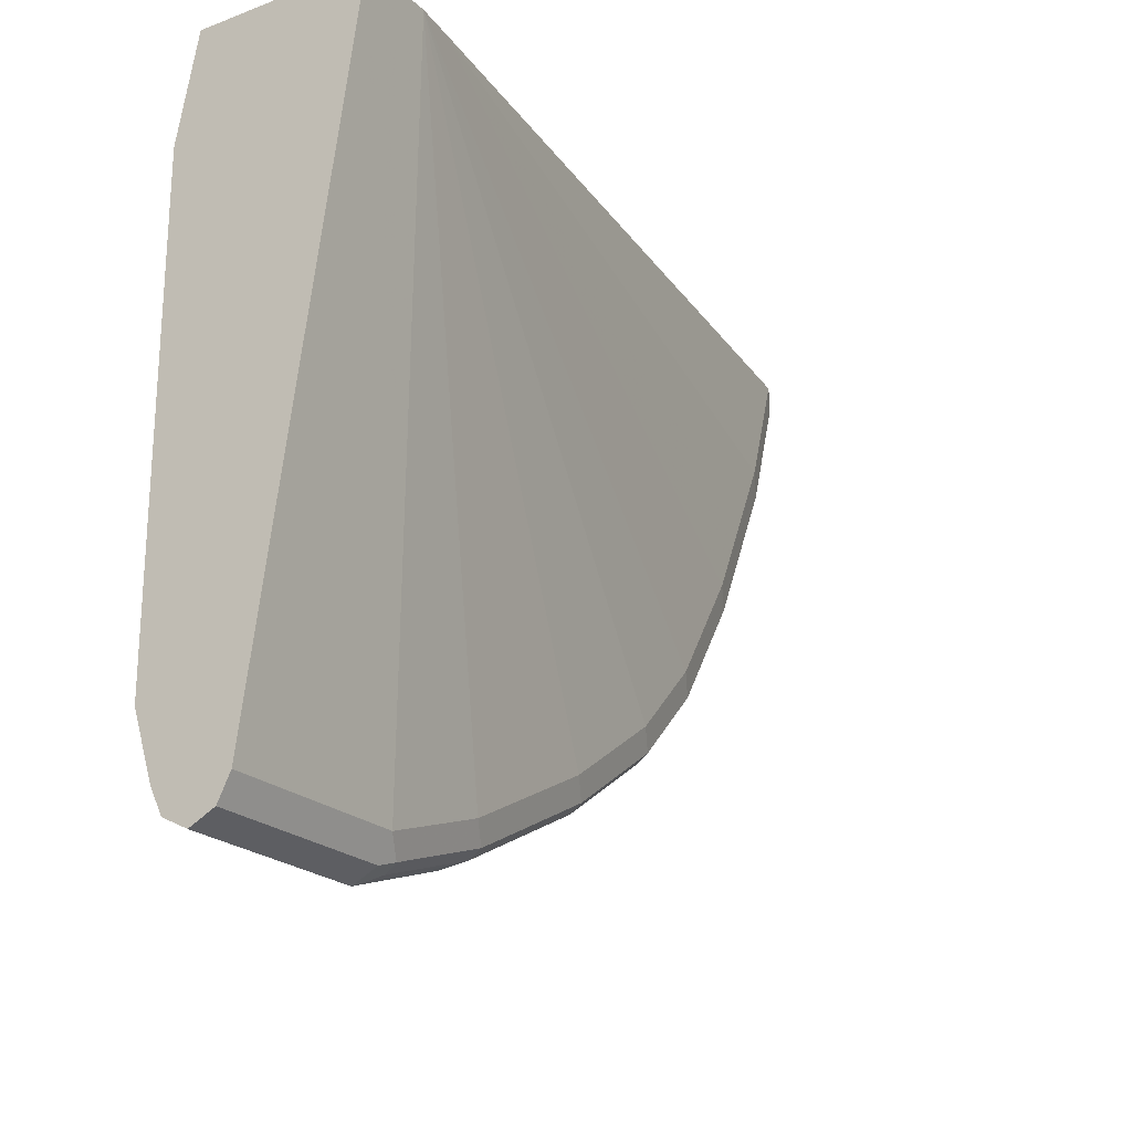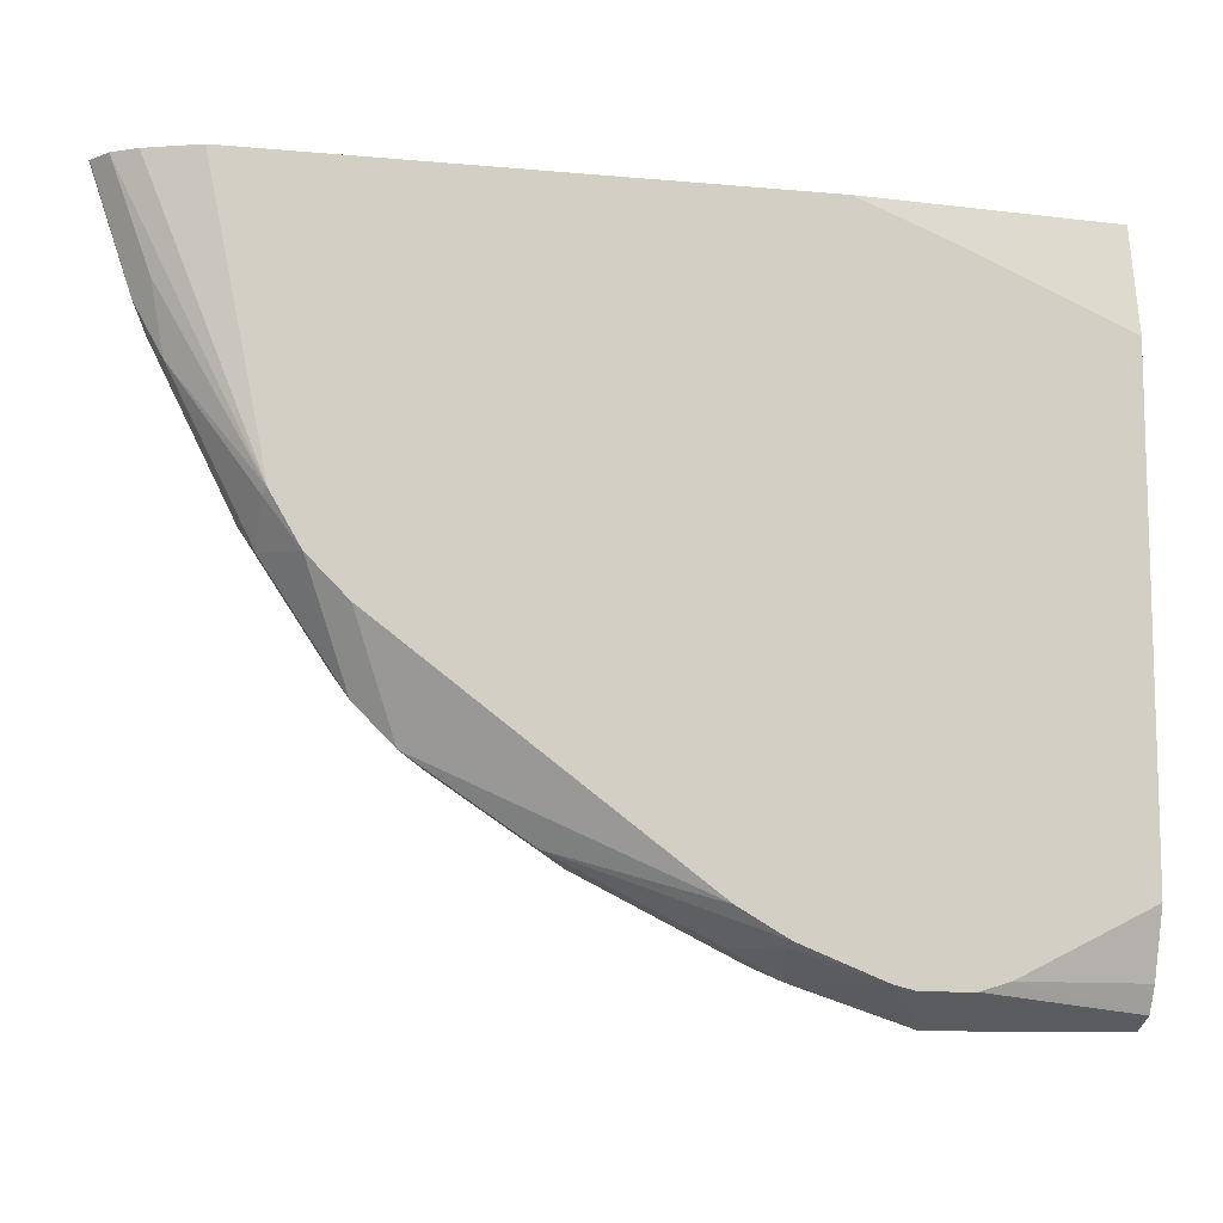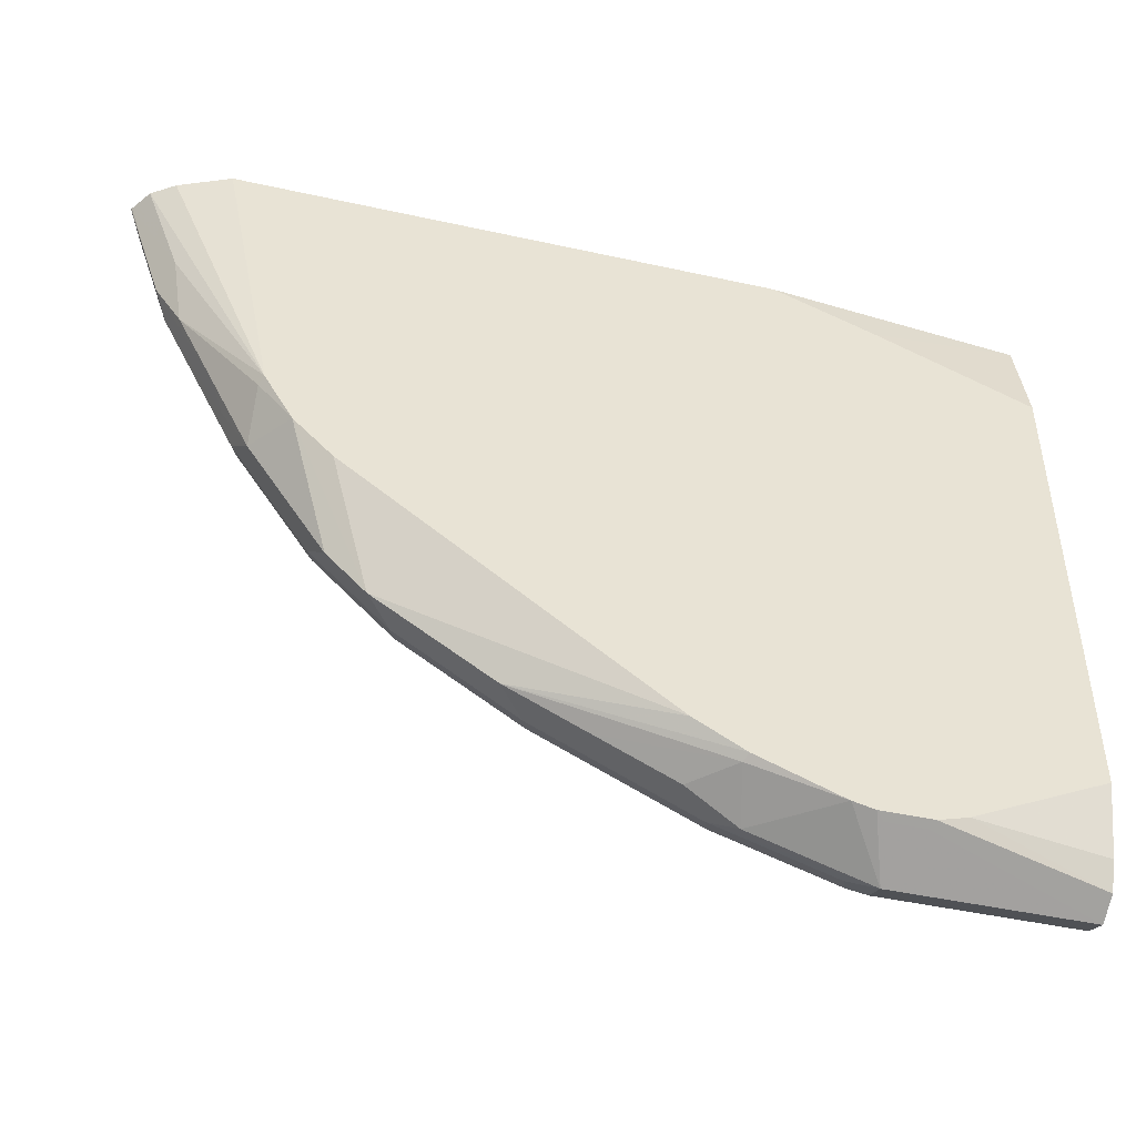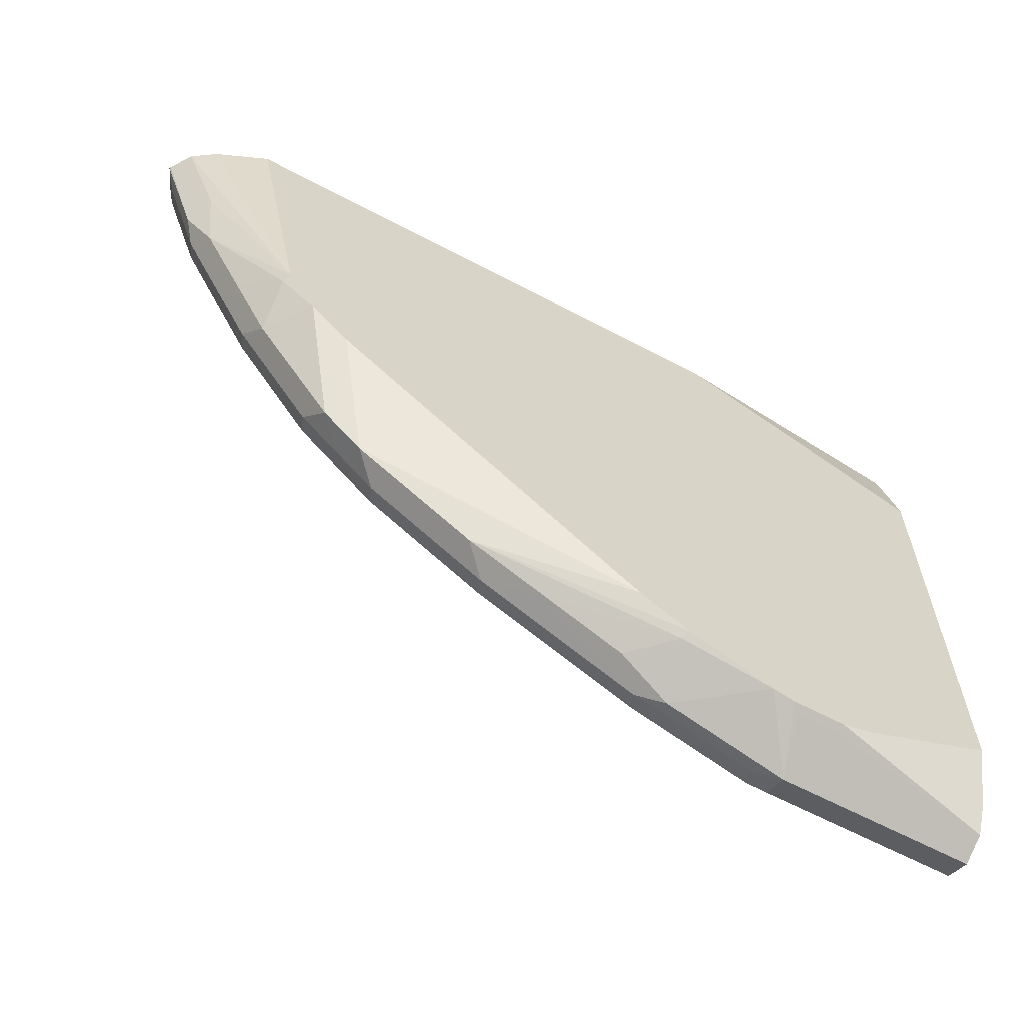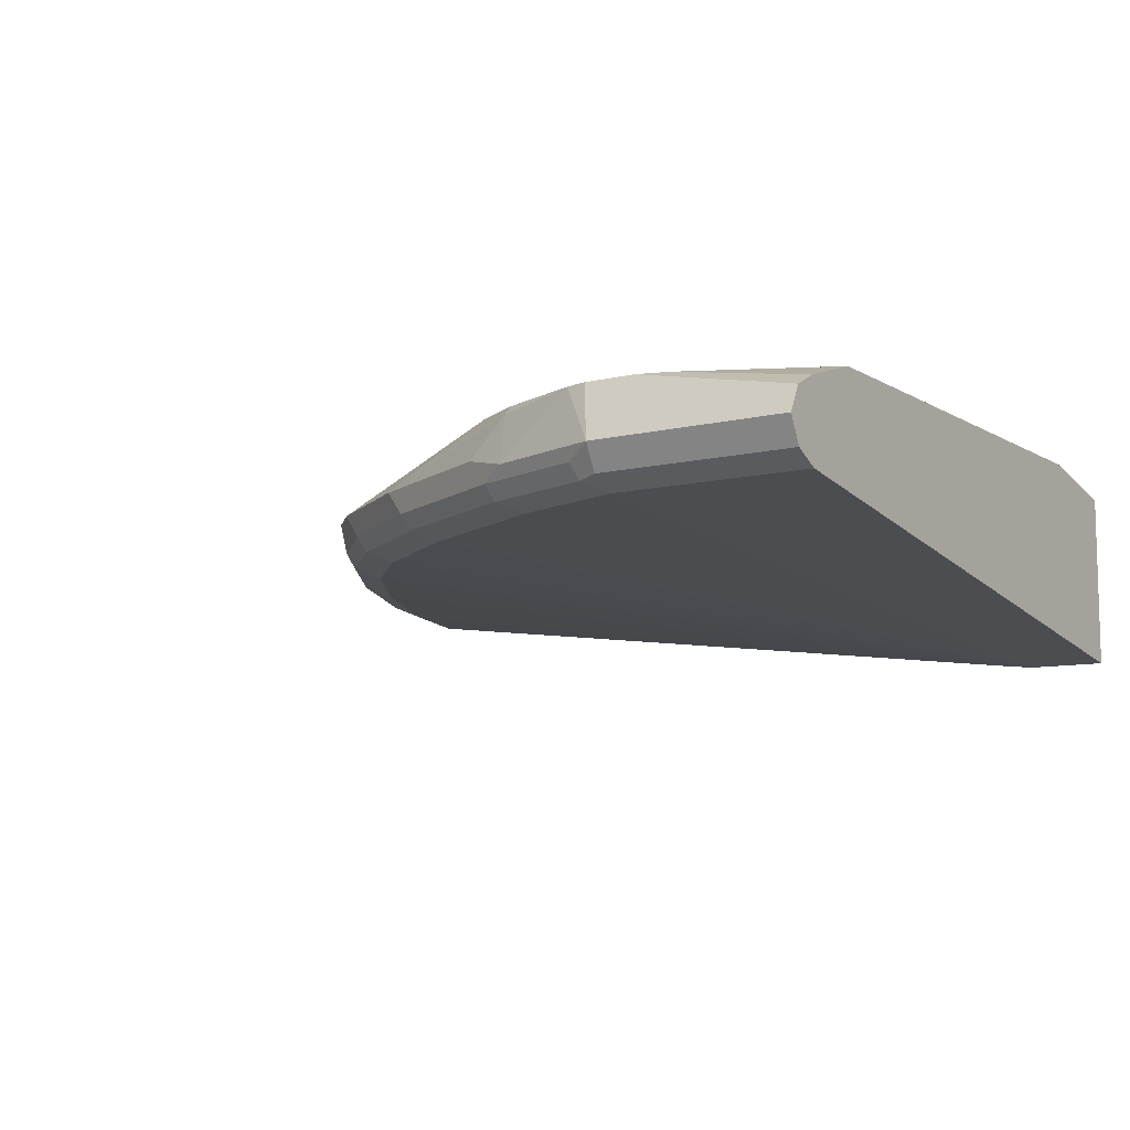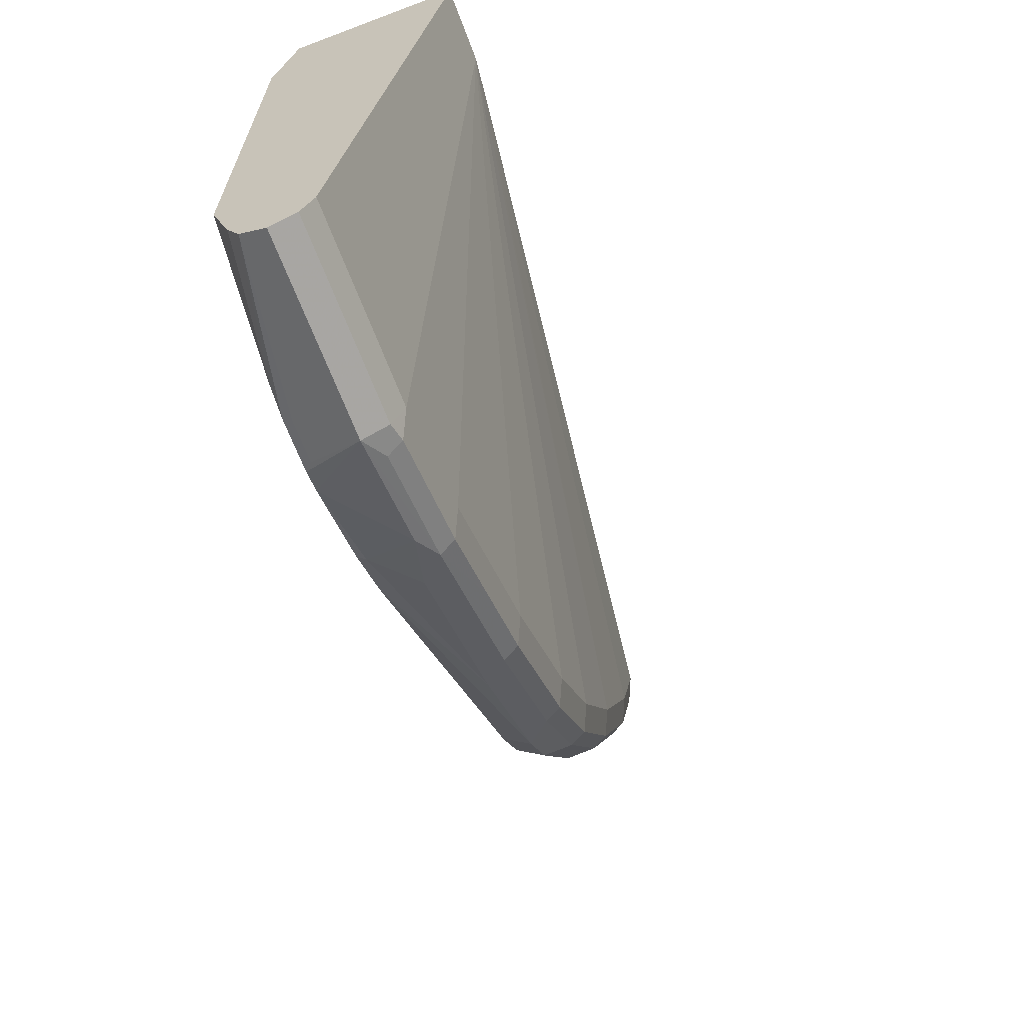
<metadata>
{"format":"obj","ext":"obj","renderer":"f3d","projection":"perspective","resolution":1024,"background":"white","views":[{"elev":-22.1,"azim":-57.2,"up":"+Z"},{"elev":-10.3,"azim":167.0,"up":"+Z"},{"elev":-46.0,"azim":165.8,"up":"+Z"},{"elev":-62.6,"azim":151.8,"up":"+Z"},{"elev":-9.0,"azim":-146.5,"up":"+Y"},{"elev":-65.6,"azim":-69.3,"up":"+Z"}]}
</metadata>
<code>
v 0.1994 -0.1595 -0.9171
v 0.2127 -0.1063 -0.8905
v 0.221 -0.09801 -0.8863
v 0.2429 -0.09801 -0.8808
v 0.319 -0.1595 -0.8771
v 0.3456 -0.1728 -0.8639
v 0.2259 -0.1728 -0.9037
v 0.1994 -0.1861 -0.9037
v 0.0002892 -0.1595 -0.9171
v 0.1728 -0.1063 -0.8905
v 0.1686 -0.09801 -0.8863
v 0.3282 -0.09801 -0.8464
v 0.3323 -0.1063 -0.8505
v 0.3722 -0.1462 -0.8505
v 0.3389 -0.1894 -0.8572
v 0.452 -0.1462 -0.8107
v 0.505 -0.1728 -0.7841
v 0.4187 -0.1894 -0.8174
v 0.2193 -0.1894 -0.8971
v 0.1994 -0.1993 -0.8771
v 0.0002892 -0.1992 -0.8773
v 0.0002892 -0.1861 -0.9037
v 0.0002892 -0.1329 -0.9037
v 0.1382 -0.09801 -0.8771
v 0.3785 -0.09801 -0.817
v 0.5316 -0.1462 -0.7708
v 0.319 -0.1993 -0.8373
v 0.6511 -0.1462 -0.6911
v 0.6246 -0.1728 -0.7044
v 0.4983 -0.1894 -0.7775
v 0.4784 -0.1993 -0.7575
v 0.07975 -0.2985 -0.2004
v 0.0002892 -0.1993 -0.8771
v 0.0002892 -0.1196 -0.8771
v 0.0002892 -0.09801 -0.8095
v 0.6973 -0.09801 -0.5778
v 0.7372 -0.09801 -0.538
v 0.6911 -0.1462 -0.6512
v 0.6645 -0.1728 -0.6645
v 0.618 -0.1894 -0.6977
v 0.5981 -0.1993 -0.6778
v 0.0002892 -0.2985 -0.2004
v 0.6778 -0.1993 -0.5981
v 0.7575 -0.1993 -0.4785
v 0.1206 -0.2937 -0.2004
v 0.0002892 -0.09801 -0.3099
v 0.7667 -0.09801 -0.4877
v 0.7708 -0.1063 -0.4918
v 0.7708 -0.1462 -0.5316
v 0.7043 -0.1728 -0.6246
v 0.6579 -0.1894 -0.6578
v 0.6977 -0.1894 -0.618
v 0.0002892 -0.1196 -0.2004
v 0.7774 -0.1894 -0.4985
v 0.7974 -0.1993 -0.3988
v 0.8373 -0.1993 -0.319
v 0.8772 -0.199 -0.2004
v 0.1618 -0.09801 -0.2416
v 0.8242 -0.09801 -0.2004
v 0.8769 -0.1198 -0.2004
v 0.8781 -0.1207 -0.2004
v 0.9008 -0.1358 -0.2004
v 0.8639 -0.1329 -0.3057
v 0.8505 -0.1462 -0.3722
v 0.8107 -0.1462 -0.4519
v 0.7974 -0.1595 -0.4785
v 0.7841 -0.1728 -0.5051
v 0.2671 -0.09801 -0.2004
v 0.824 -0.1728 -0.4254
v 0.8173 -0.1894 -0.4187
v 0.8572 -0.1894 -0.3389
v 0.8971 -0.1894 -0.2193
v 0.8781 -0.1988 -0.2004
v 0.916 -0.1585 -0.2004
v 0.8971 -0.1396 -0.2193
v 0.8772 -0.1595 -0.319
v 0.8639 -0.1728 -0.3456
v 0.9037 -0.1728 -0.226
v 0.9165 -0.16 -0.2004
v 0.9037 -0.1856 -0.2004
v 0.9033 -0.1863 -0.2004
f 38 50 39
f 37 49 38
f 41 51 43
f 38 49 67
f 38 67 50
f 39 50 52
f 39 52 51
f 40 51 41
f 44 54 55
f 43 52 54
f 43 54 44
f 44 55 45
f 45 55 56
f 45 56 57
f 46 53 58
f 47 59 60
f 43 51 52
f 37 48 49
f 32 80 79
f 32 53 42
f 31 41 32
f 47 60 61
f 32 41 43
f 32 43 44
f 32 44 45
f 32 45 57
f 32 57 73
f 37 47 48
f 32 73 81
f 32 79 74
f 32 74 62
f 32 62 61
f 32 61 60
f 32 60 59
f 32 59 68
f 32 68 53
f 32 81 80
f 47 61 62
f 63 74 76
f 47 63 64
f 64 76 65
f 65 76 77
f 65 77 66
f 66 77 69
f 66 69 67
f 70 77 71
f 71 77 72
f 63 76 64
f 72 77 78
f 72 79 80
f 72 80 81
f 72 81 73
f 74 79 76
f 76 79 77
f 77 79 78
f 30 41 31
f 72 78 79
f 63 75 74
f 62 75 63
f 62 74 75
f 47 64 48
f 48 64 65
f 48 65 49
f 49 65 66
f 49 66 67
f 50 67 54
f 50 54 52
f 53 68 58
f 54 67 69
f 54 69 77
f 54 77 70
f 54 70 55
f 55 70 71
f 55 71 56
f 56 71 72
f 56 72 73
f 56 73 57
f 47 62 63
f 30 40 41
f 15 27 20
f 29 39 51
f 3 37 36
f 3 36 25
f 3 25 12
f 3 12 4
f 4 12 13
f 4 13 5
f 5 13 14
f 3 47 37
f 5 14 16
f 6 15 19
f 6 19 7
f 6 16 17
f 6 17 18
f 6 18 15
f 7 19 8
f 8 19 20
f 5 16 6
f 8 20 21
f 29 51 40
f 3 58 68
f 1 2 3
f 1 3 4
f 1 4 5
f 1 5 6
f 1 6 7
f 1 7 8
f 1 8 22
f 3 68 59
f 1 22 9
f 1 10 2
f 2 10 11
f 2 11 3
f 3 11 24
f 3 24 35
f 3 35 46
f 3 46 58
f 1 9 10
f 8 21 22
f 3 59 47
f 9 21 33
f 17 30 18
f 18 30 31
f 18 31 27
f 20 27 32
f 20 32 42
f 20 42 33
f 23 34 24
f 17 40 30
f 24 34 35
f 25 28 26
f 27 31 32
f 28 36 37
f 28 37 38
f 28 38 39
f 28 39 29
f 9 22 21
f 25 36 28
f 17 29 40
f 20 33 21
f 17 26 28
f 9 33 42
f 17 28 29
f 9 42 53
f 9 53 46
f 9 46 35
f 9 35 34
f 9 34 23
f 10 23 11
f 11 23 24
f 9 23 10
f 12 26 13
f 13 26 16
f 13 16 14
f 15 20 19
f 15 18 27
f 16 26 17
f 12 25 26

</code>
